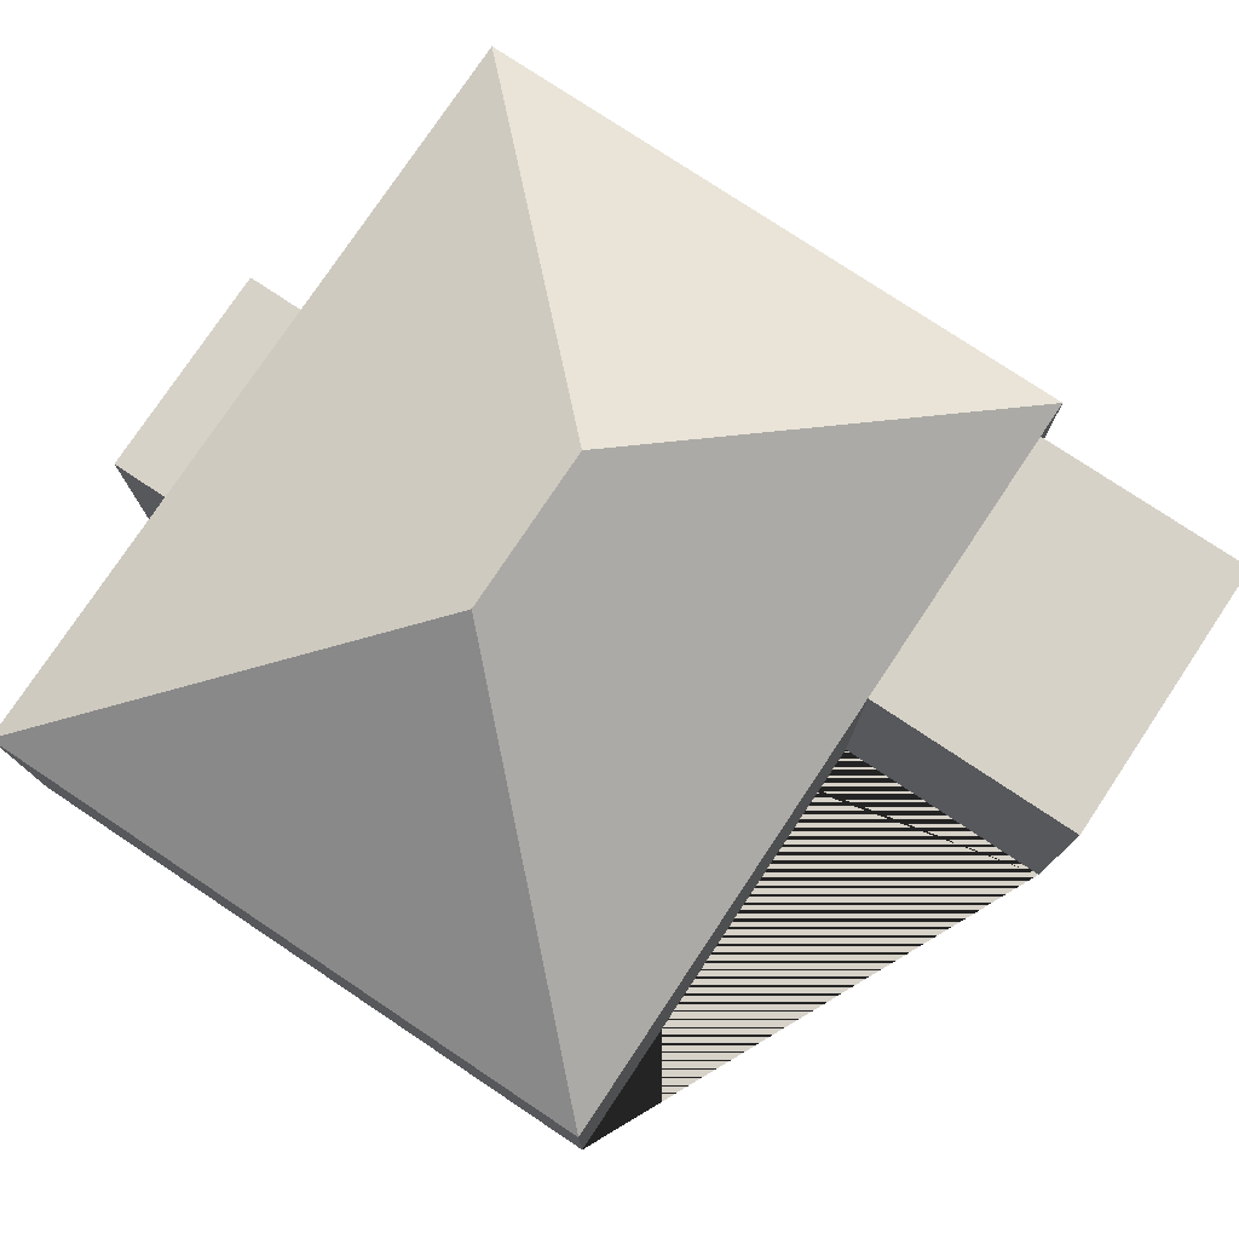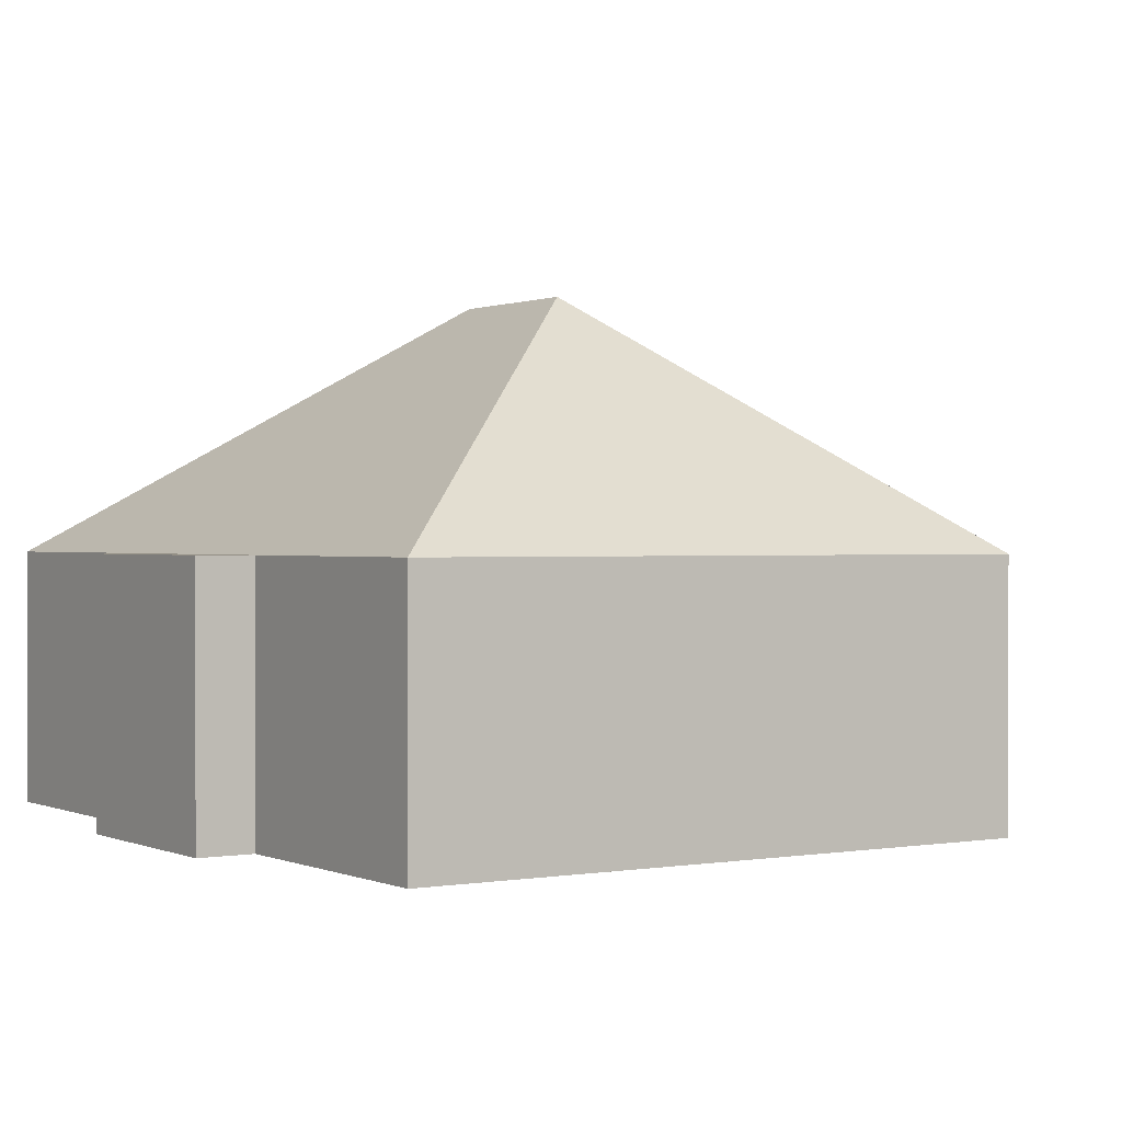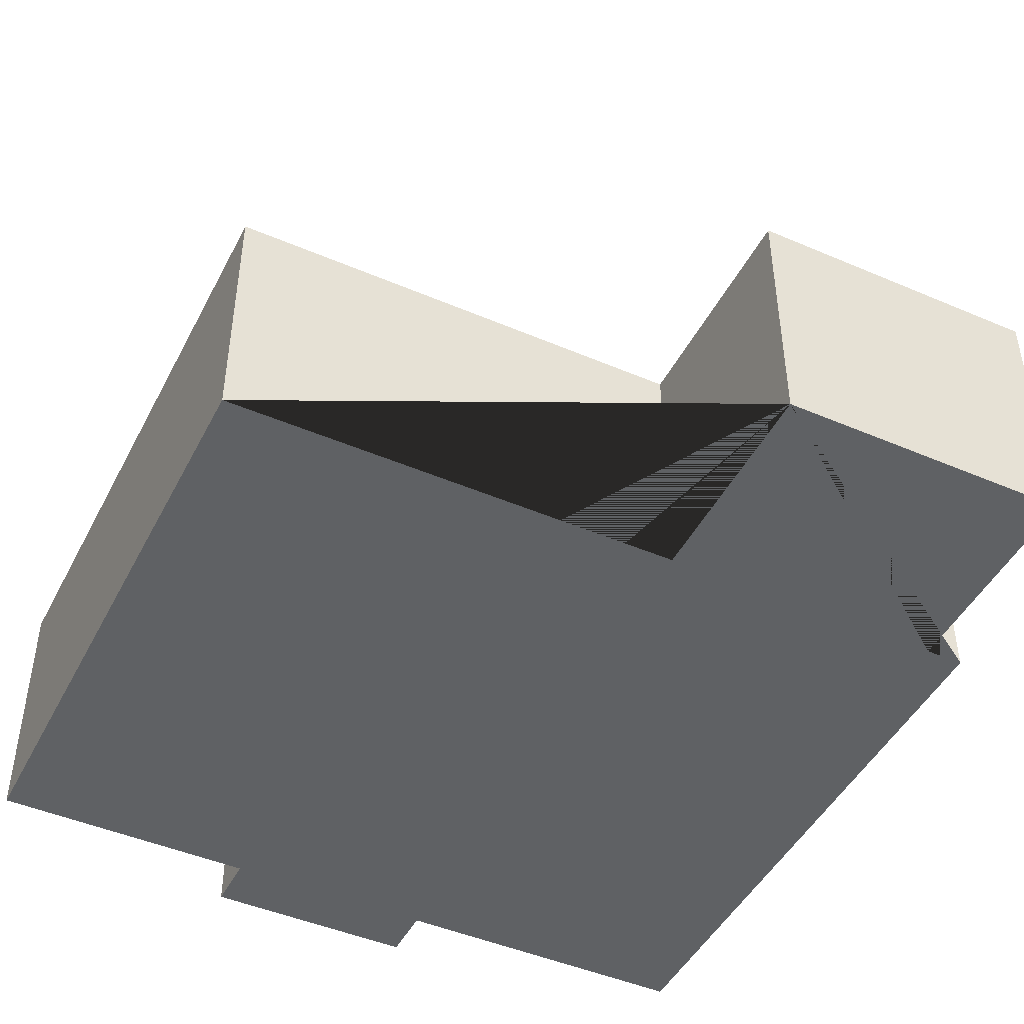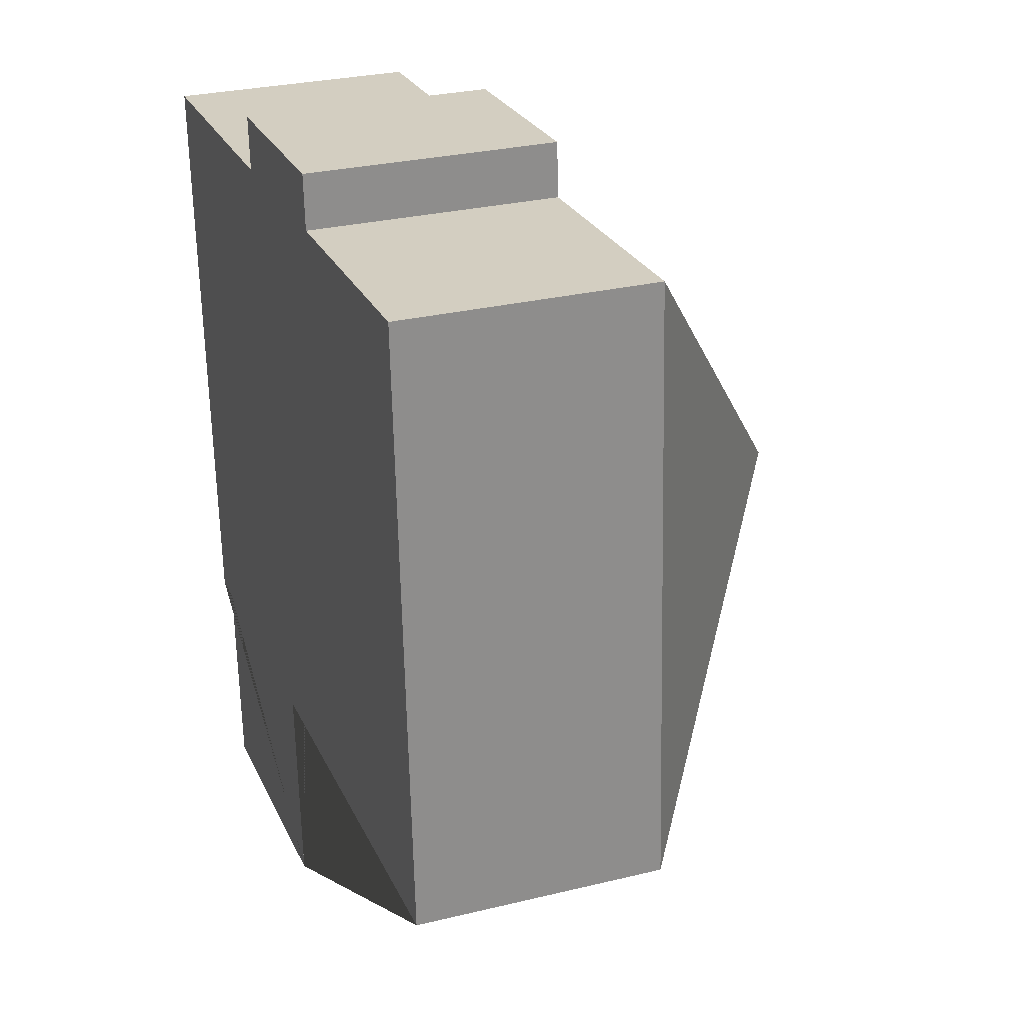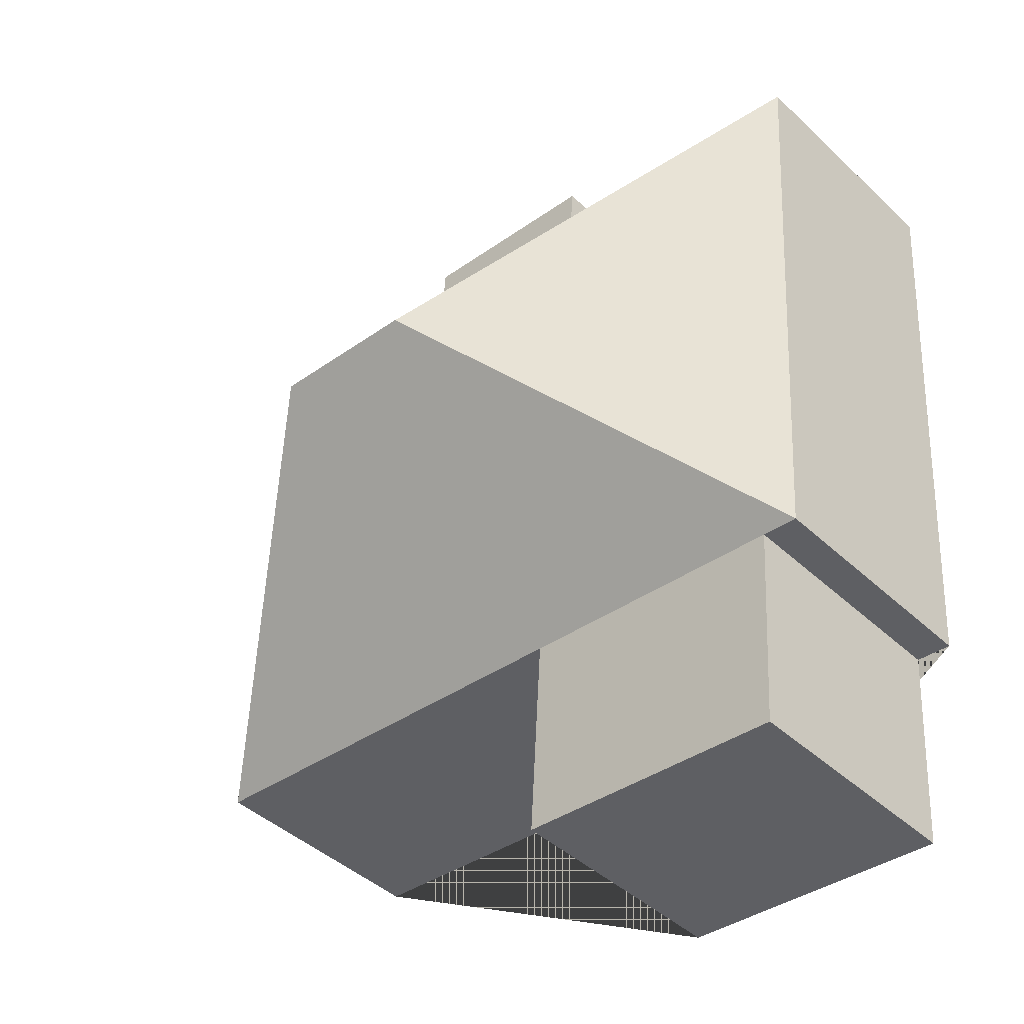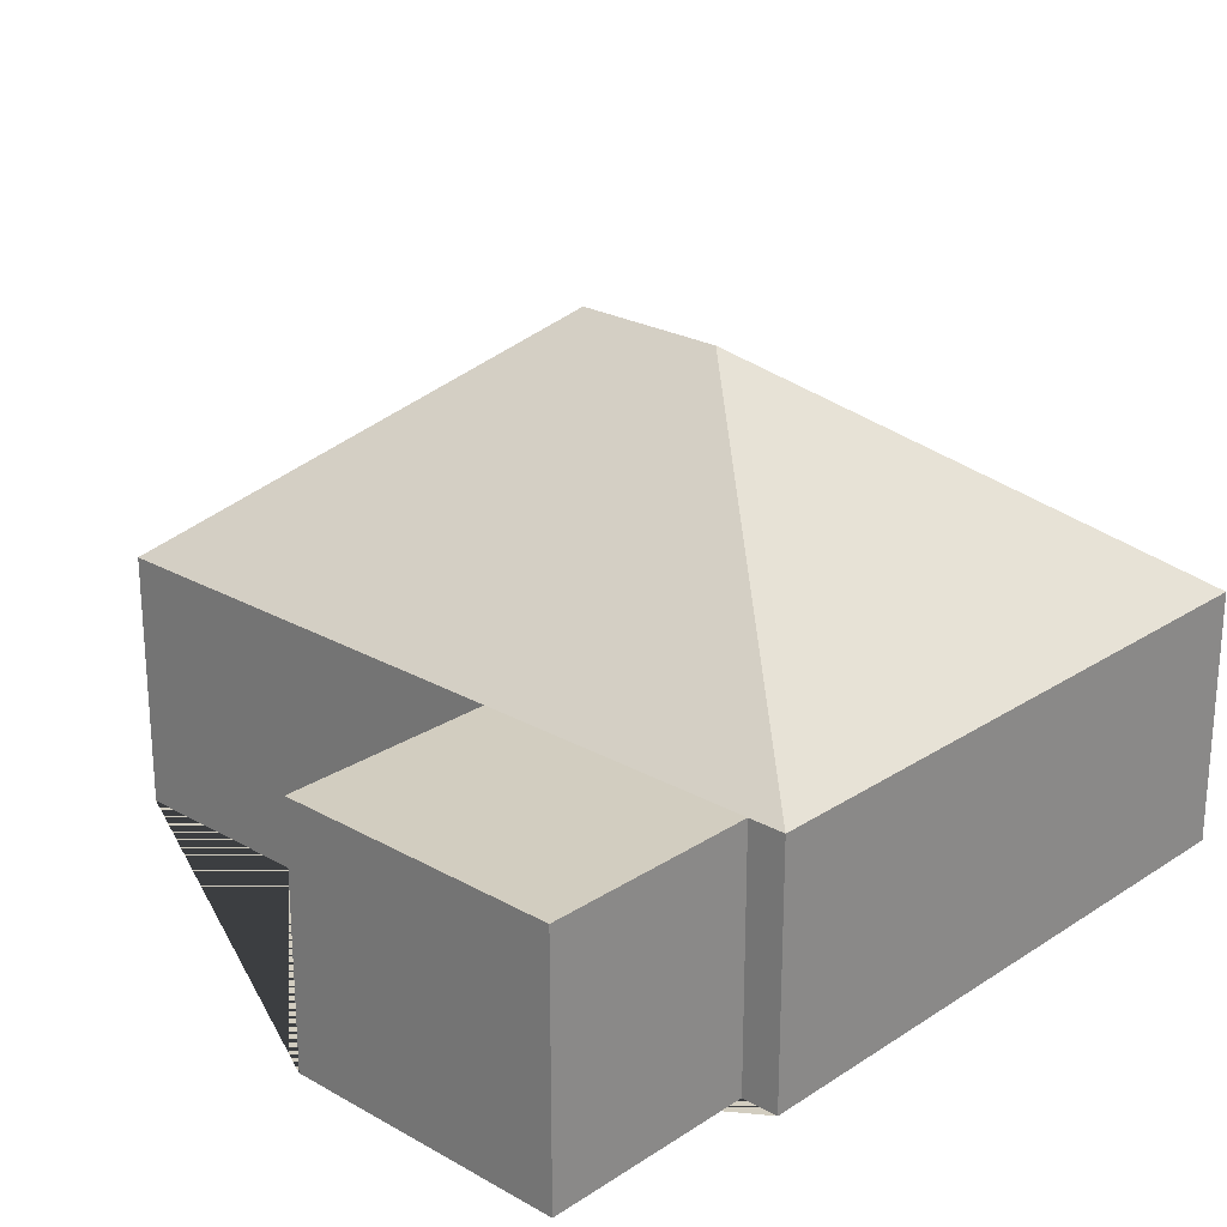
<metadata>
{"format":"obj","ext":"obj","renderer":"f3d","projection":"perspective","resolution":1024,"background":"white","views":[{"elev":77.3,"azim":120.1,"up":"+Y"},{"elev":0.6,"azim":53.4,"up":"+Y"},{"elev":-46.3,"azim":150.3,"up":"+Y"},{"elev":28.8,"azim":70.0,"up":"+Z"},{"elev":-42.9,"azim":-137.8,"up":"+Z"},{"elev":24.3,"azim":-140.6,"up":"+Y"}]}
</metadata>
<code>
o CG10_500_034059_0045
v 122.2 75 -278.5
v 37.94 75 -283.7
v 252 75 -206
v 33.95 75 -219.6
v 118.2 75 -214.4
v 22.9 75 -220.3
v 161.2 145 -125.1
v 114.7 145 -128
v 240.7 75 -24.21
v 163.6 75 -29.01
v 101.8 75 -32.85
v 11.58 75 -38.47
v 162.6 75 -12.69
v 100.7 75 -16.54
v 122.2 0 -278.5
v 37.94 0 -283.7
v 33.95 0 -219.6
v 22.9 0 -220.3
v 11.58 0 -38.47
v 101.8 0 -32.85
v 100.7 0 -16.54
v 162.6 0 -12.69
v 163.6 0 -29.01
v 240.7 0 -24.21
v 252 0 -206
v 118.2 0 -214.4
f 14 13 10 11
f 10 11 12 8 7 9
f 7 3 9
f 6 8 12
f 8 7 3 5 4 6
f 4 5 1 2
f 15 16 17 18 19 20 21 22 23 24 25 26
f 1 15 16 2
f 2 16 17 4
f 4 17 18 6
f 6 18 19 12
f 12 19 20 11
f 11 20 21 14
f 14 21 22 13
f 13 22 23 10
f 10 23 24 9
f 9 24 25 3
f 3 25 26 5
f 5 26 15 1

</code>
